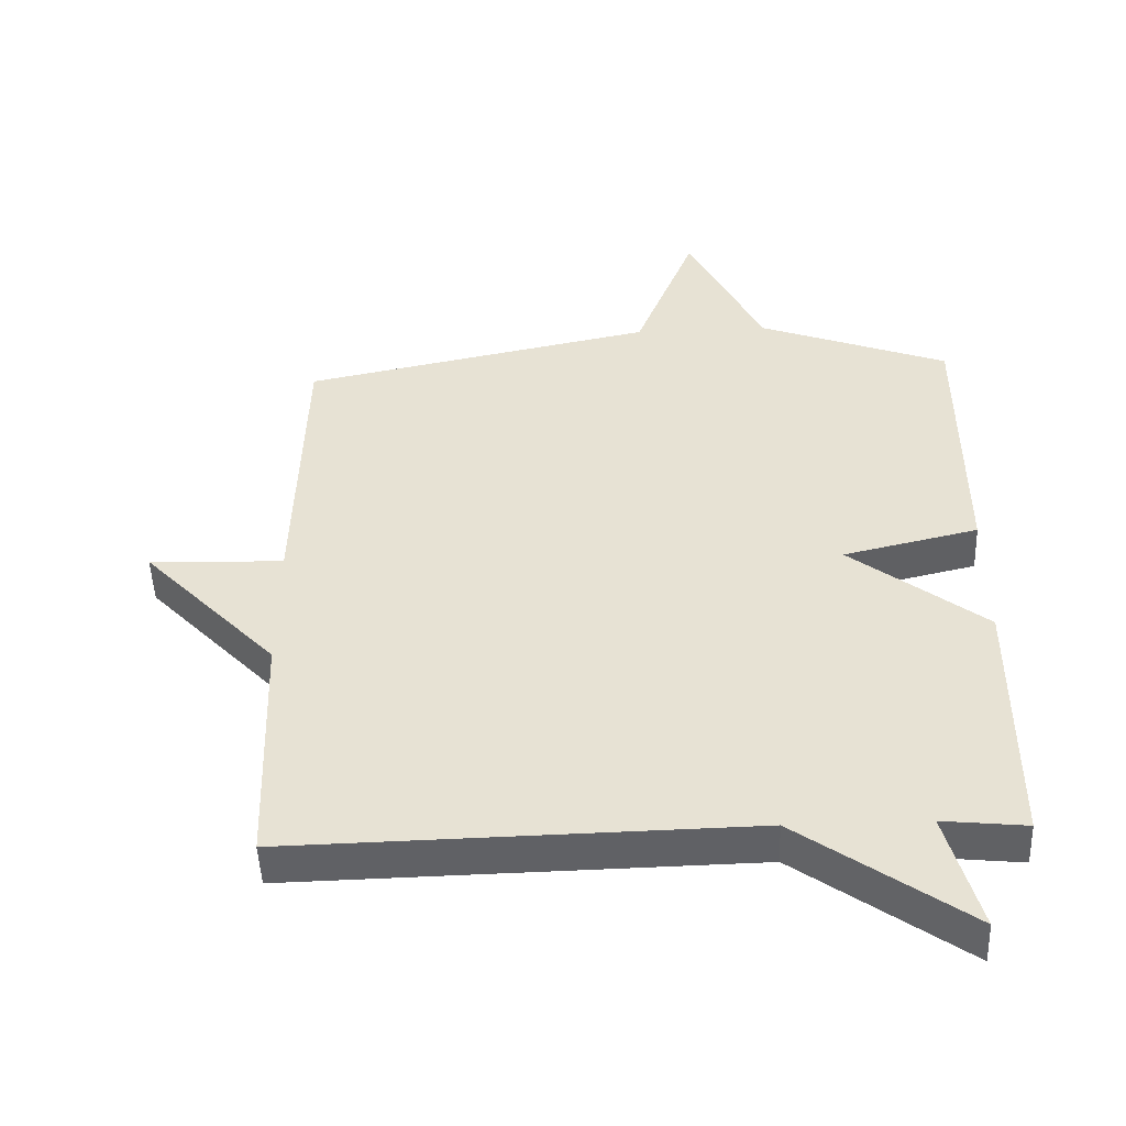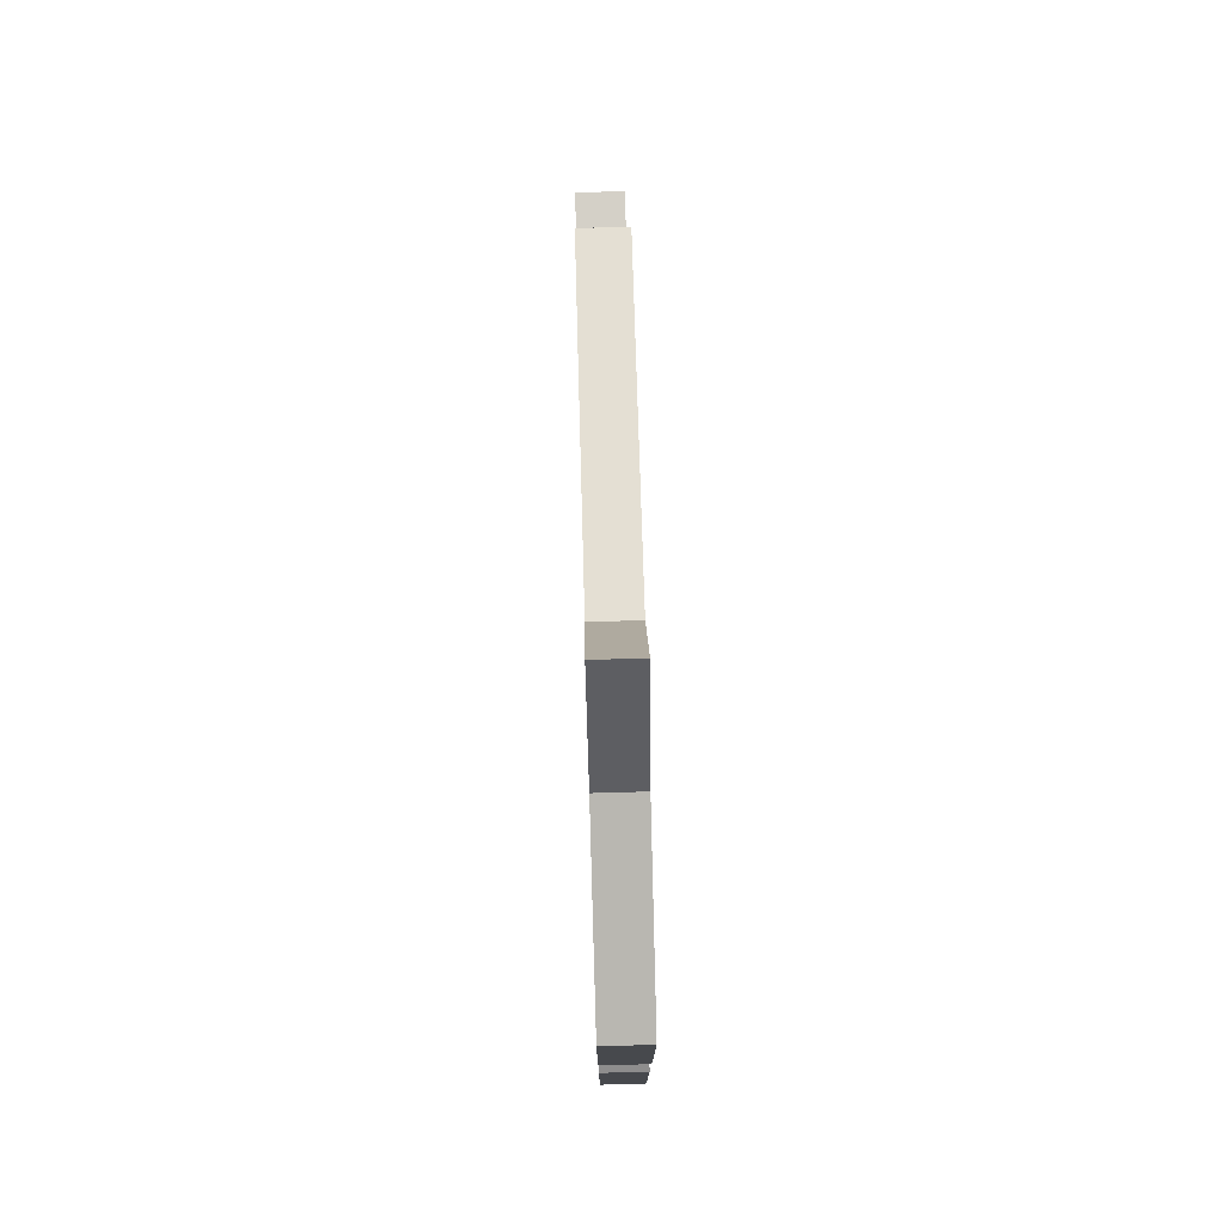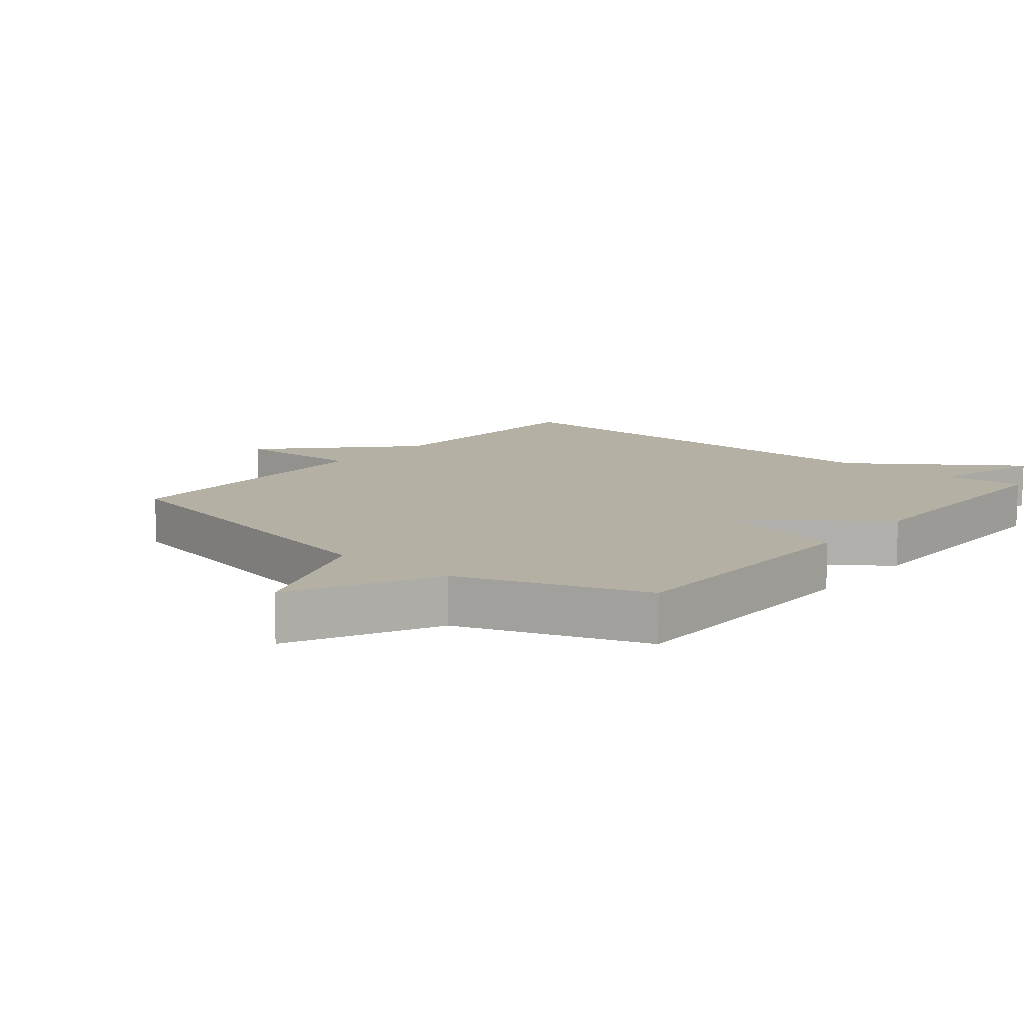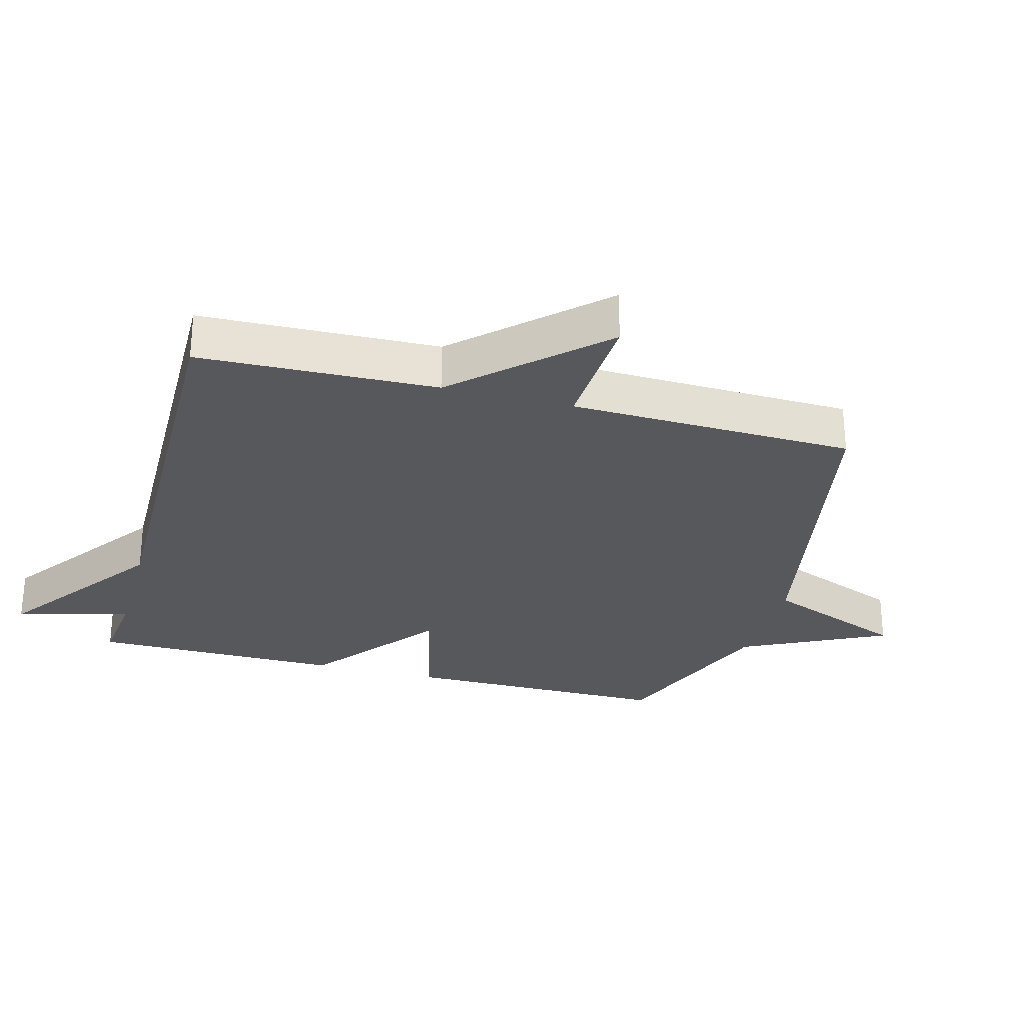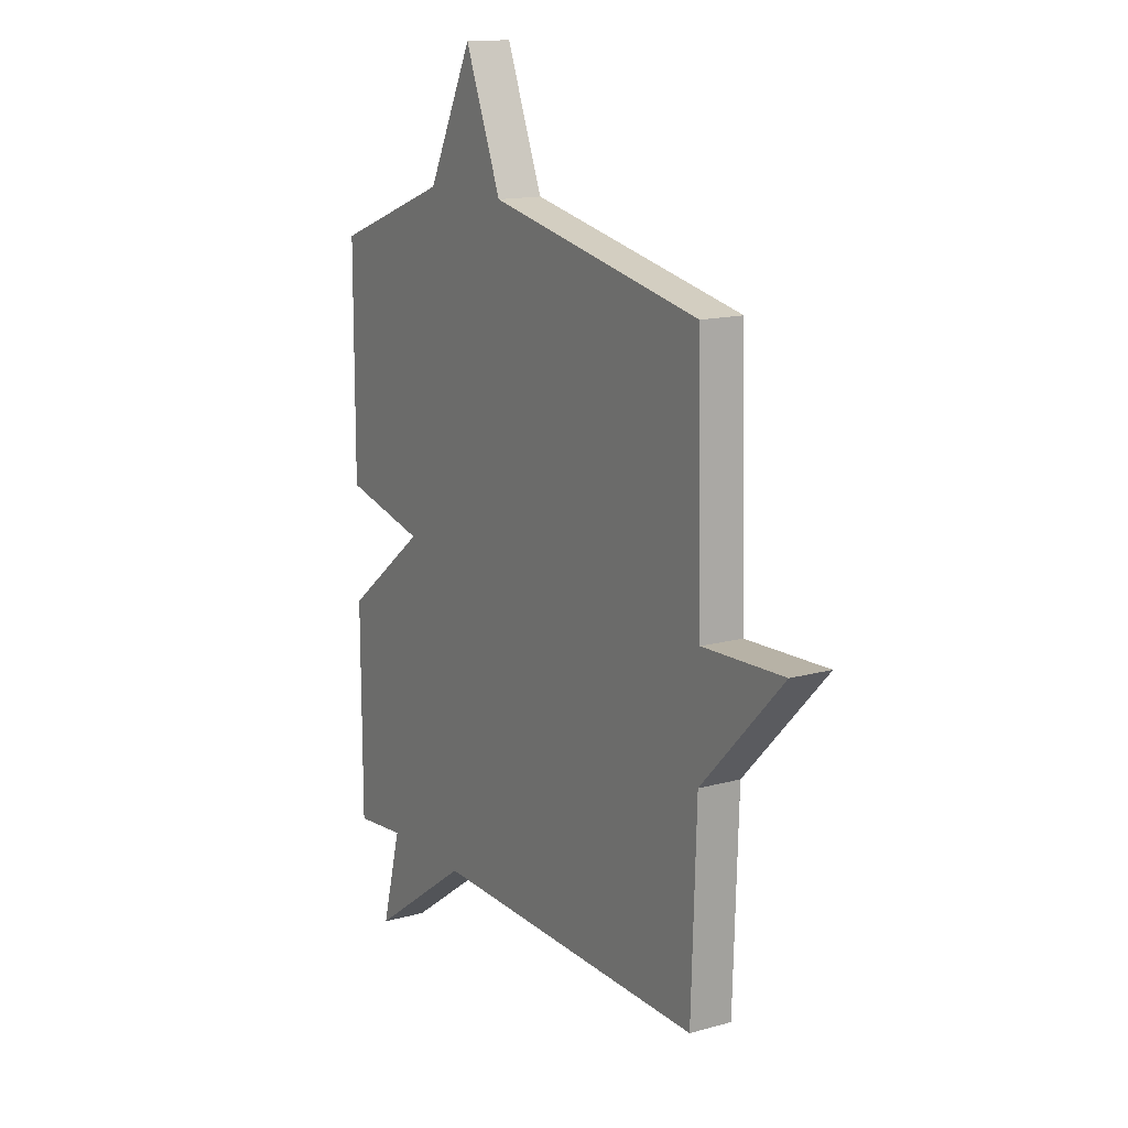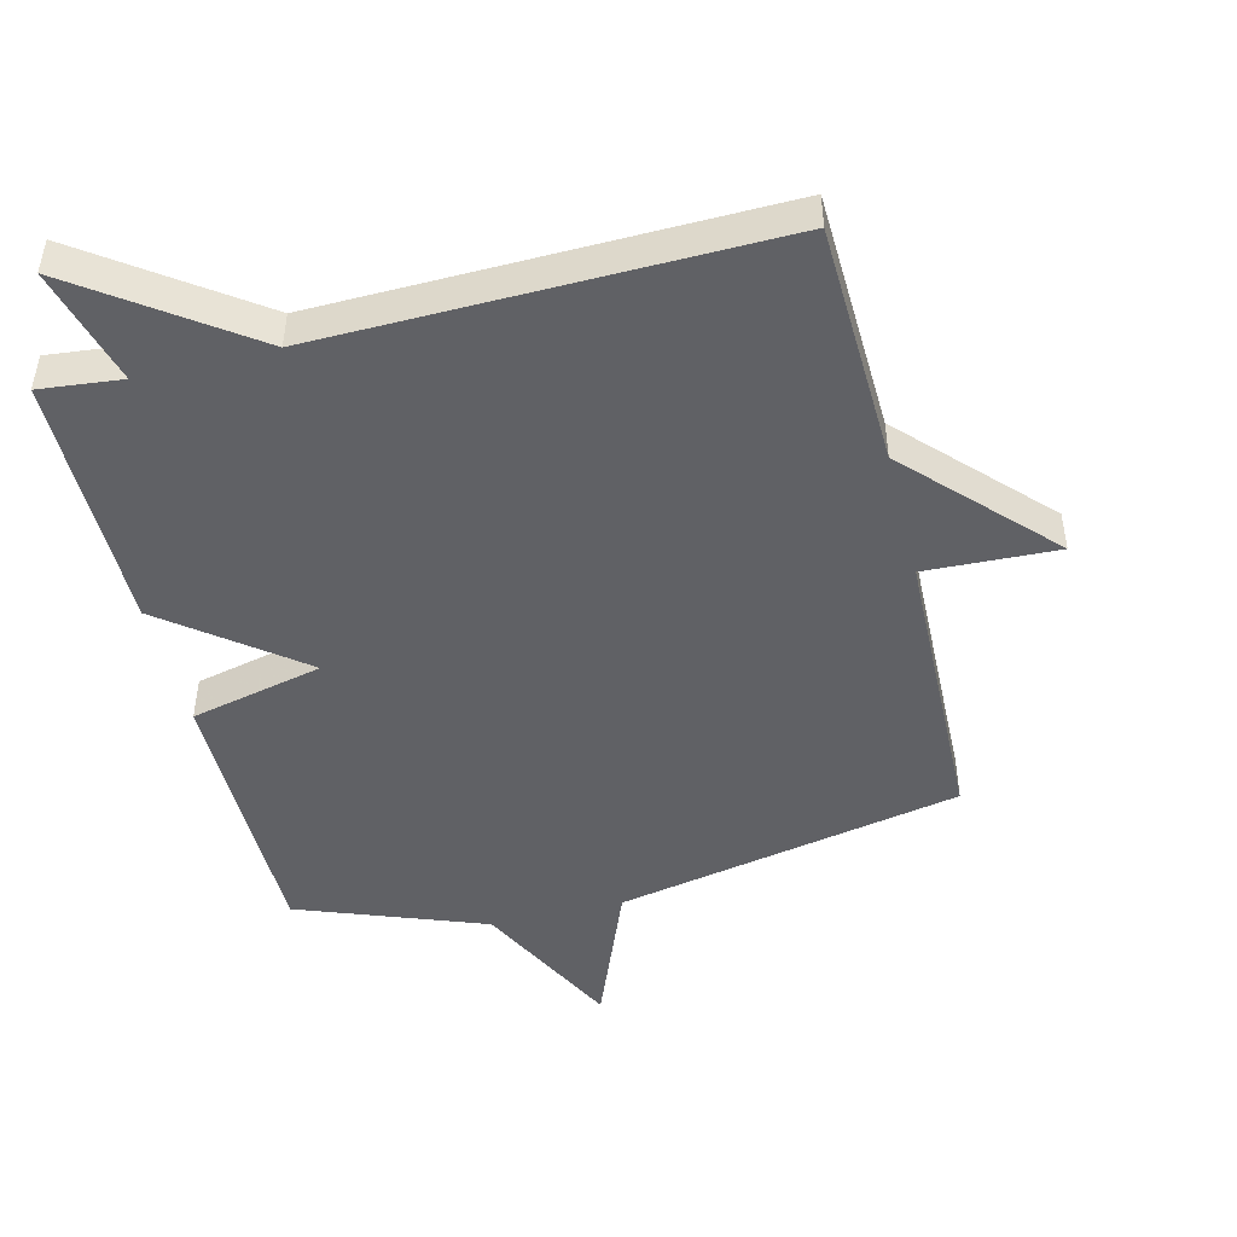
<metadata>
{"format":"obj","ext":"obj","renderer":"f3d","projection":"perspective","resolution":1024,"background":"white","views":[{"elev":-49.0,"azim":2.3,"up":"+Z"},{"elev":77.7,"azim":88.4,"up":"+Z"},{"elev":11.5,"azim":40.0,"up":"+Y"},{"elev":-28.0,"azim":-105.3,"up":"+Y"},{"elev":14.6,"azim":-121.2,"up":"+Z"},{"elev":-47.3,"azim":-166.0,"up":"+Y"}]}
</metadata>
<code>
v 0.5 0.07 -0.5
v 0.377 0.07 -0.487
v 0.425 0.07 -0.663
v 0.177 0.07 -0.487
v -0.5 0.07 -0.5
v -0.512 0.07 -0.136
v -0.711 0.07 0.072
v -0.512 0.07 0.064
v -0.5 0.07 0.5
v 0.02 0.07 0.605
v 0.109 0.07 0.826
v 0.22 0.07 0.605
v 0.5 0.07 0.5
v 0.501 0.07 0.087
v 0.302 0.07 0.041
v 0.501 0.07 -0.113
v 0.5 0 -0.5
v 0.377 0 -0.487
v 0.425 0 -0.663
v 0.177 0 -0.487
v -0.5 0 -0.5
v -0.512 0 -0.136
v -0.711 0 0.072
v -0.512 0 0.064
v -0.5 0 0.5
v 0.02 0 0.605
v 0.109 0 0.826
v 0.22 0 0.605
v 0.5 0 0.5
v 0.501 0 0.087
v 0.302 0 0.041
v 0.501 0 -0.113
f 15 16 1 2
f 12 13 14 15
f 12 15 2
f 11 12 2
f 10 11 2
f 2 3 4
f 10 2 4
f 9 10 4
f 8 9 4
f 6 7 8 4
f 4 5 6
f 18 17 32 31
f 31 30 29 28
f 18 31 28
f 18 28 27
f 18 27 26
f 20 19 18
f 20 18 26
f 20 26 25
f 20 25 24
f 20 24 23 22
f 22 21 20
f 1 17 18 2
f 2 18 19 3
f 3 19 20 4
f 4 20 21 5
f 5 21 22 6
f 6 22 23 7
f 7 23 24 8
f 8 24 25 9
f 9 25 26 10
f 10 26 27 11
f 11 27 28 12
f 12 28 29 13
f 13 29 30 14
f 14 30 31 15
f 15 31 32 16
f 16 32 17 1

</code>
